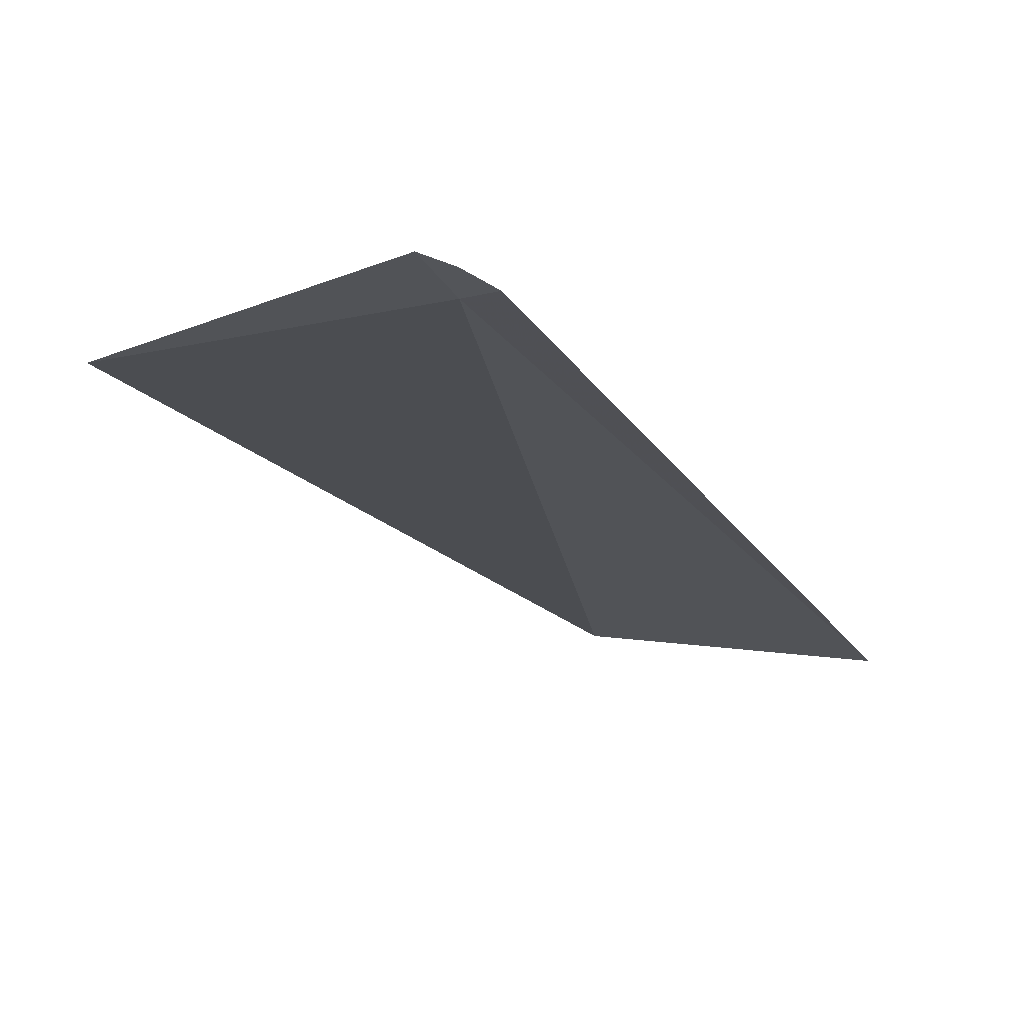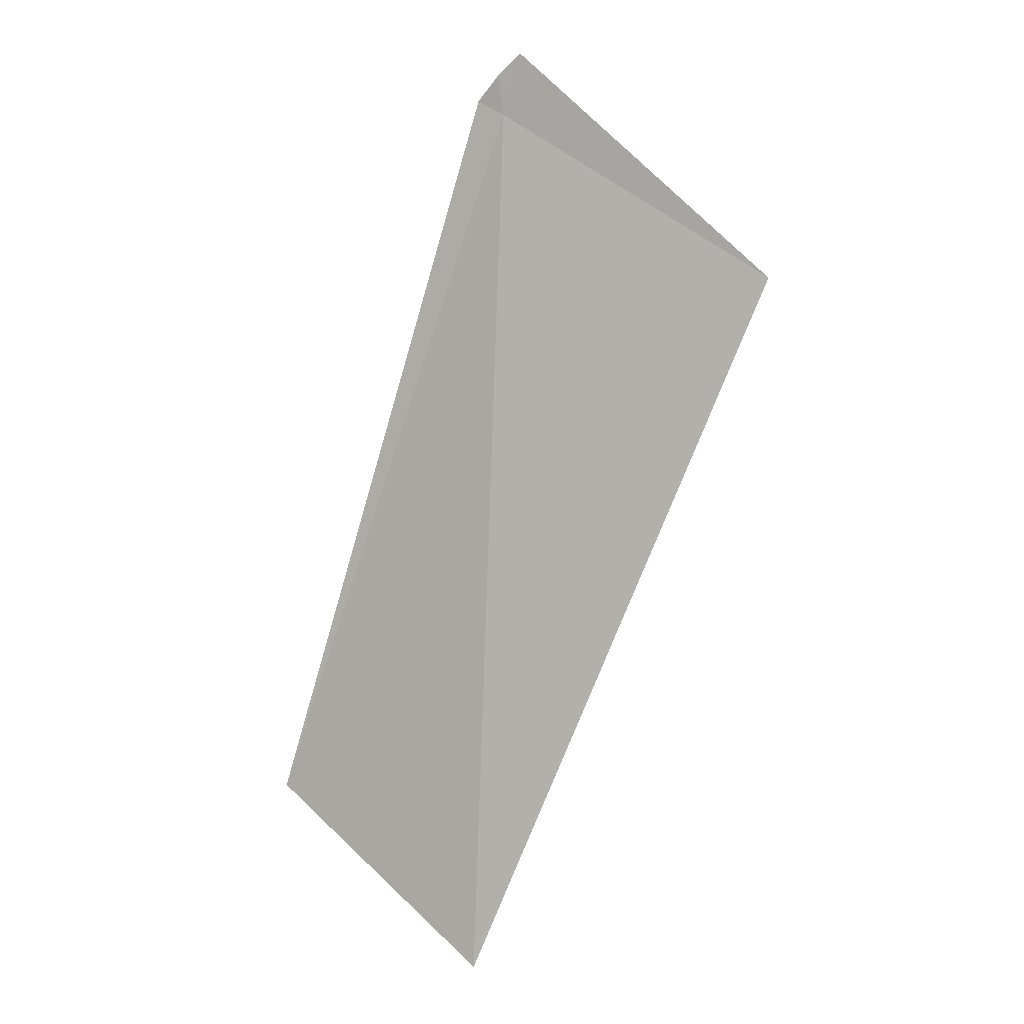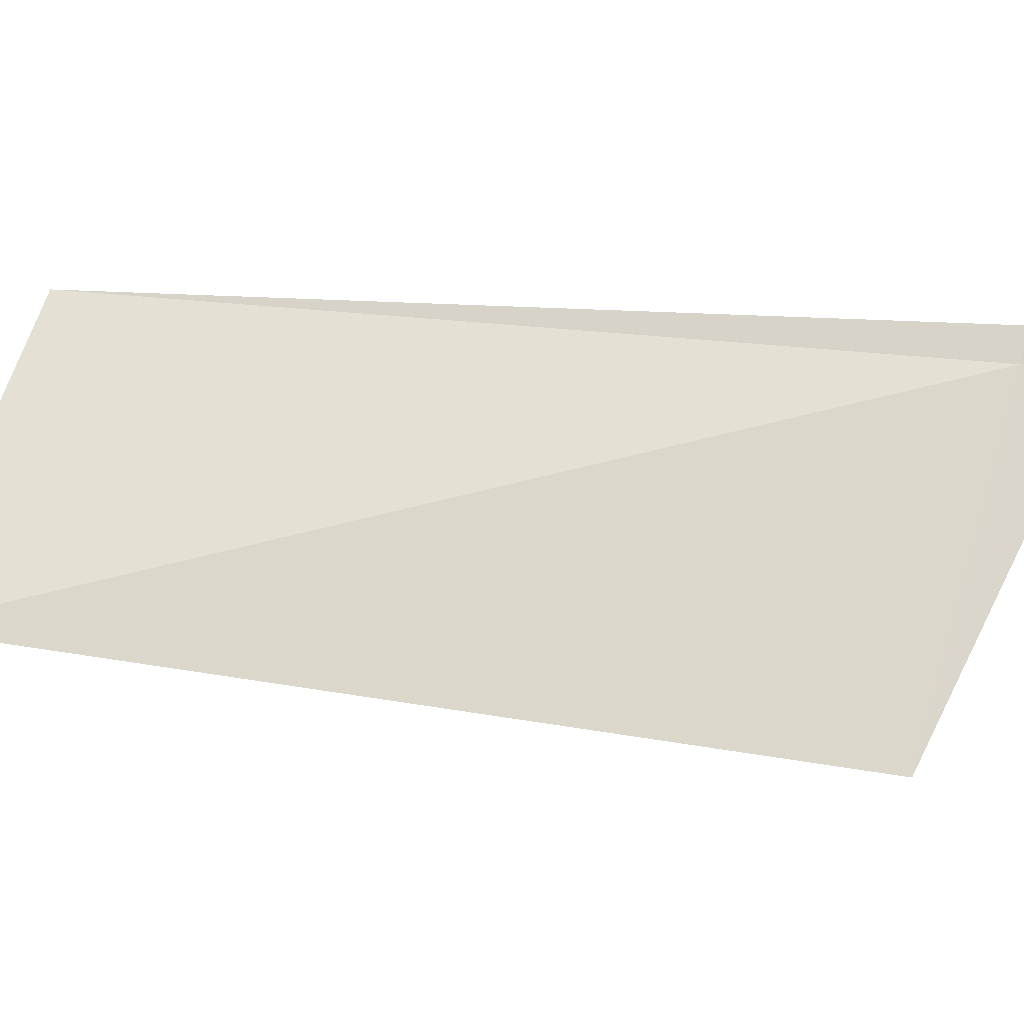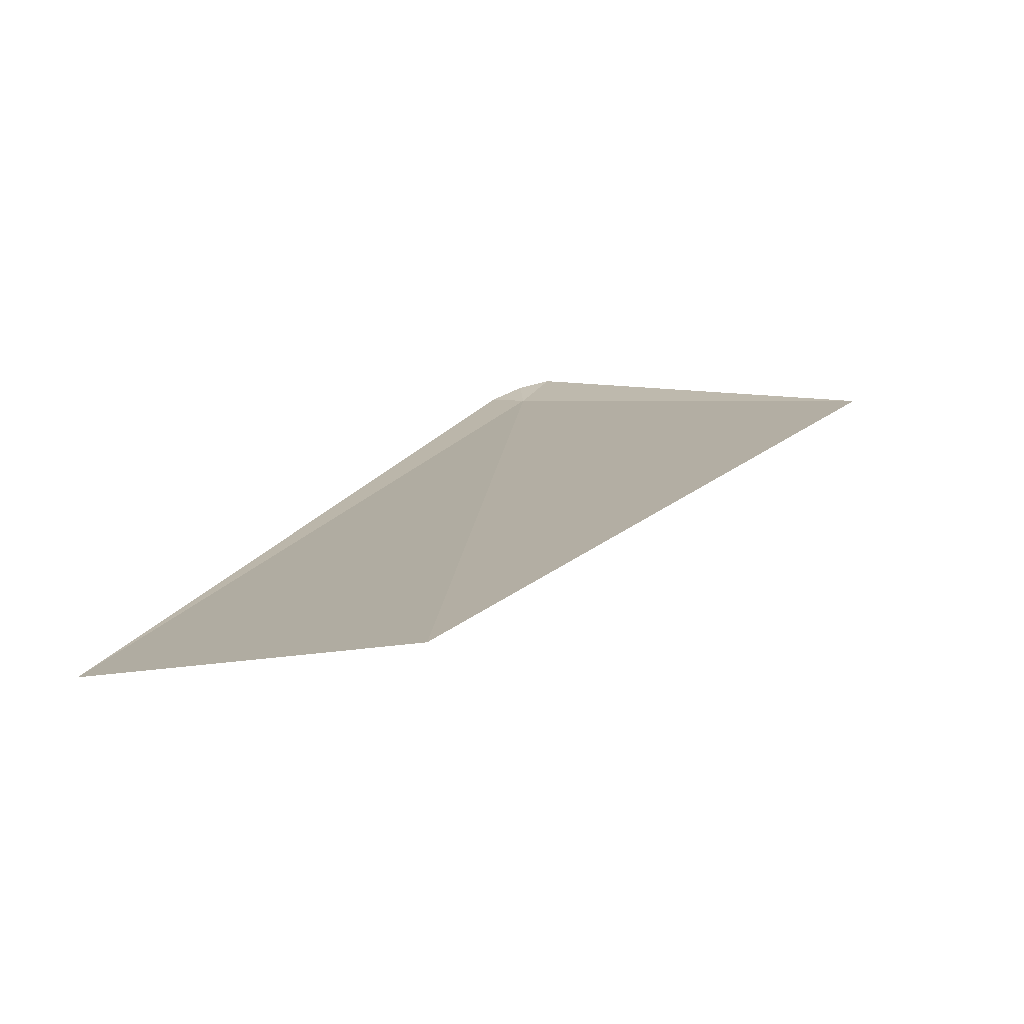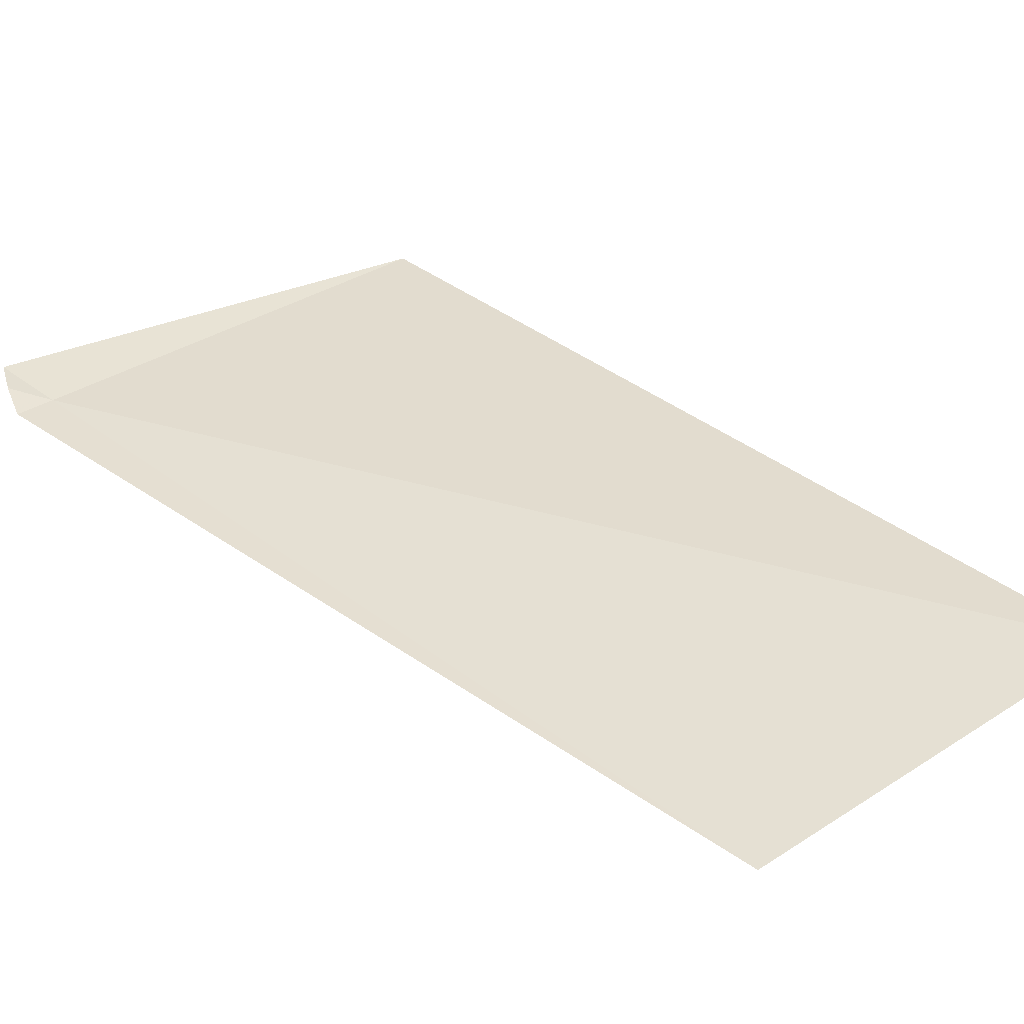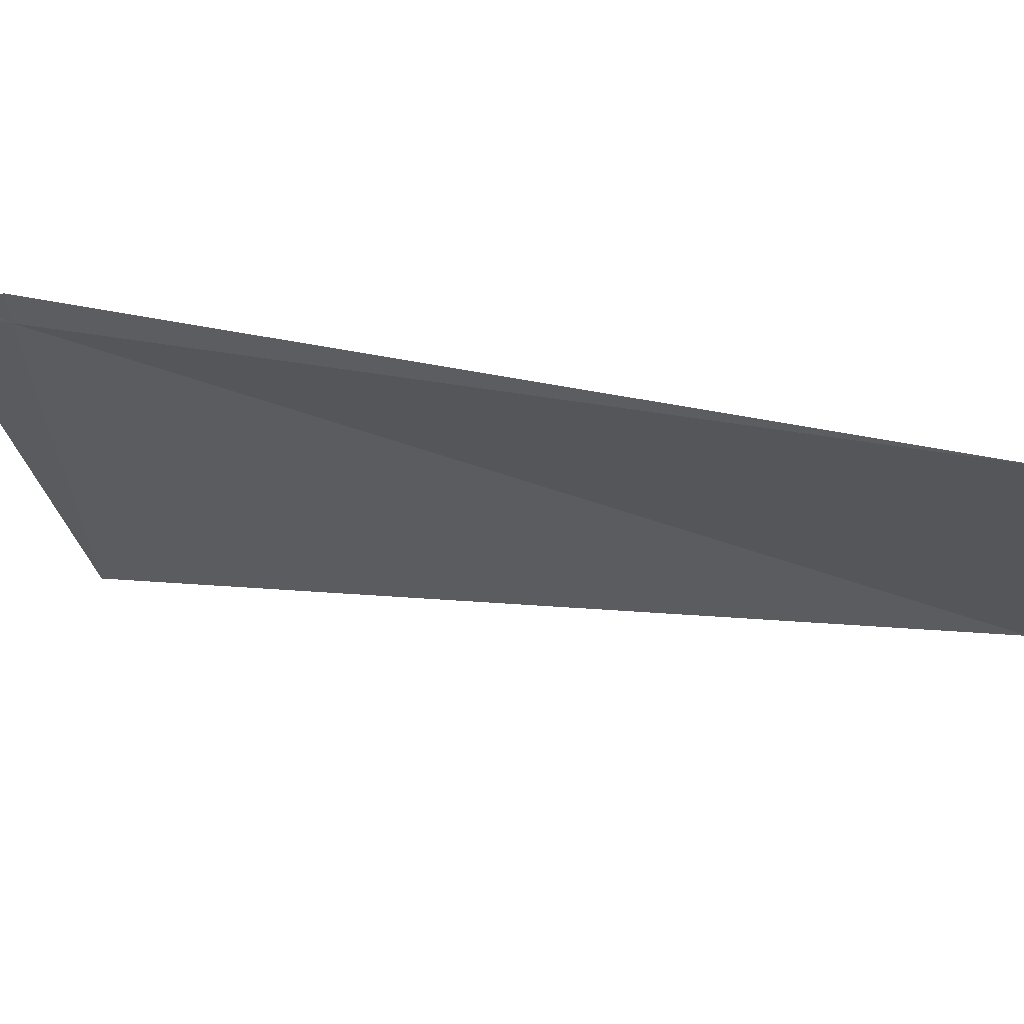
<metadata>
{"format":"obj","ext":"obj","renderer":"f3d","projection":"perspective","resolution":1024,"background":"white","views":[{"elev":-18.2,"azim":-174.4,"up":"+Z"},{"elev":1.4,"azim":18.7,"up":"+Y"},{"elev":80.0,"azim":74.7,"up":"+Z"},{"elev":13.4,"azim":2.4,"up":"+Z"},{"elev":31.6,"azim":-65.5,"up":"+Z"},{"elev":-40.4,"azim":-118.3,"up":"+Z"}]}
</metadata>
<code>
v 35.64 58.91 0.5567
v 36.86 58.15 0.7156
v 35.62 59.09 0.5747
v 35.73 59.17 0.5864
v 35.52 58.98 0.5464
v 34.48 55.86 0.3399
v 35.54 55.15 0.661
f 1 4 3
f 1 3 5
f 1 7 2
f 1 6 7
f 1 2 4
f 1 5 6

</code>
